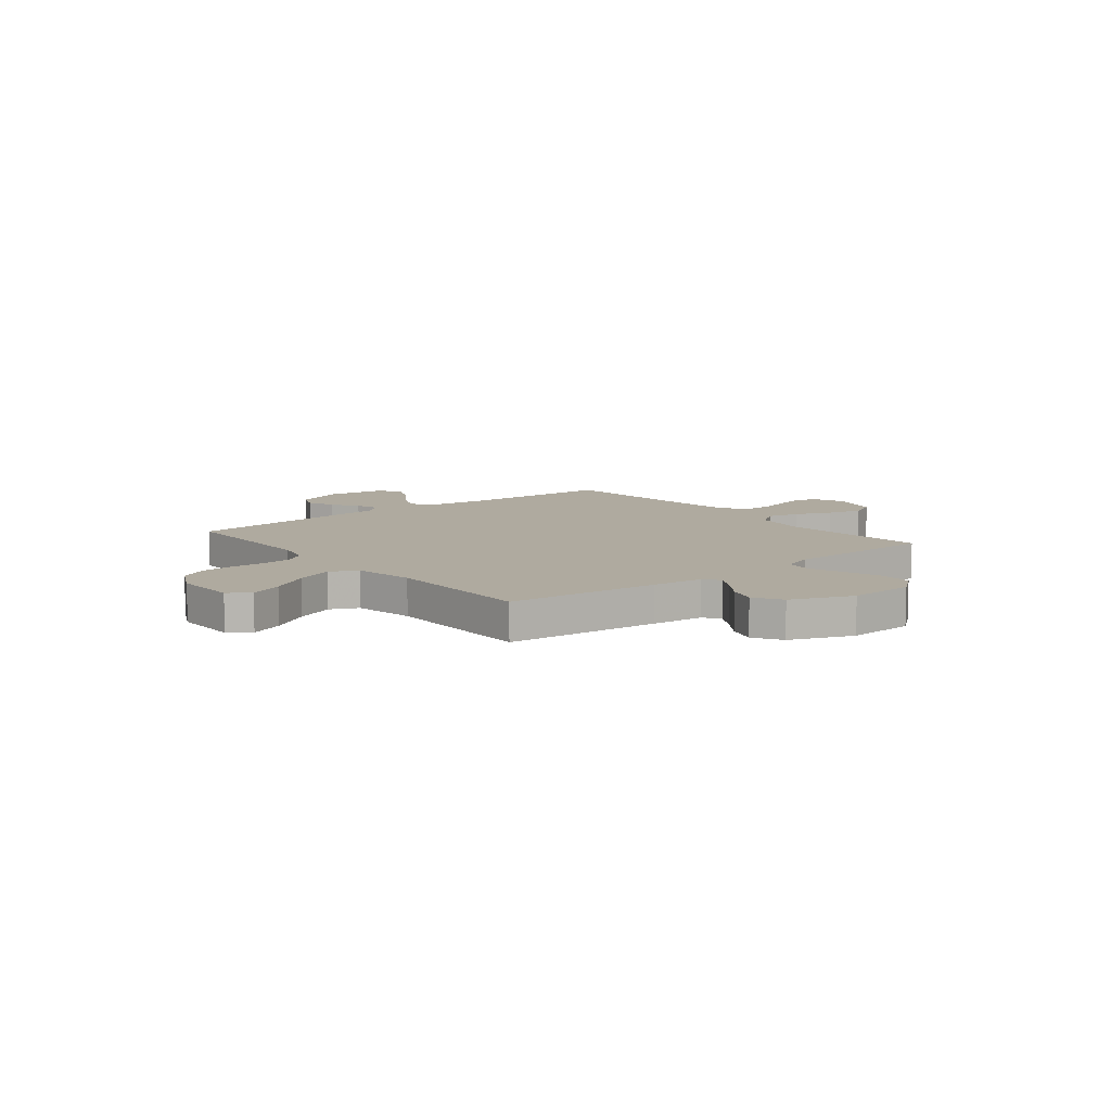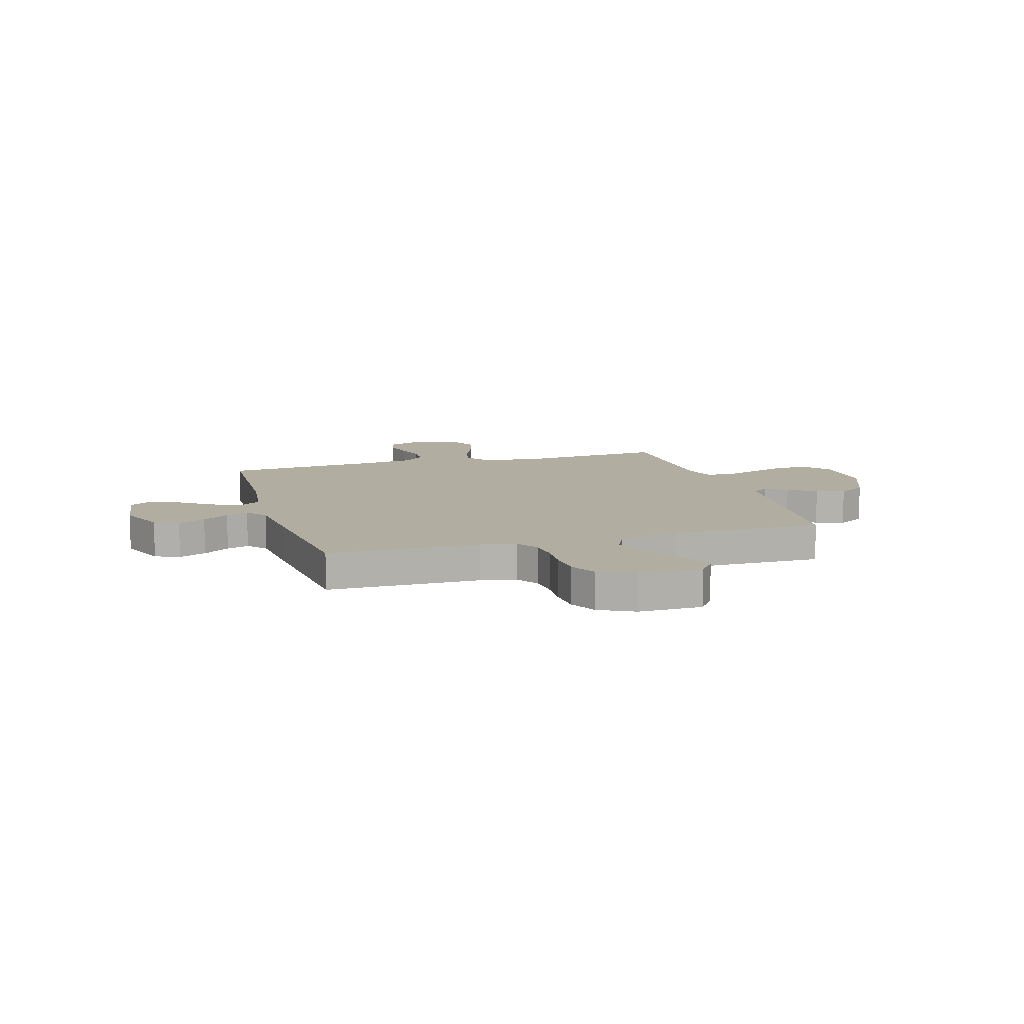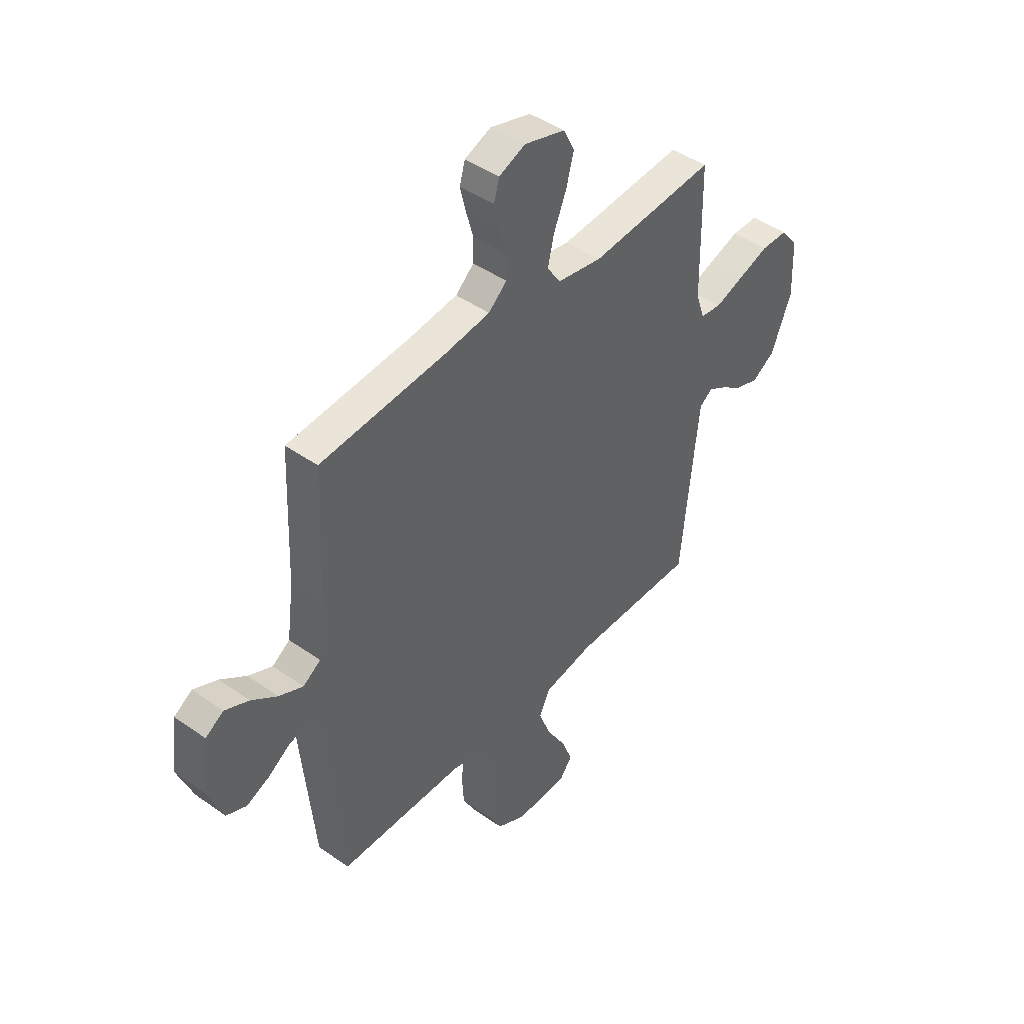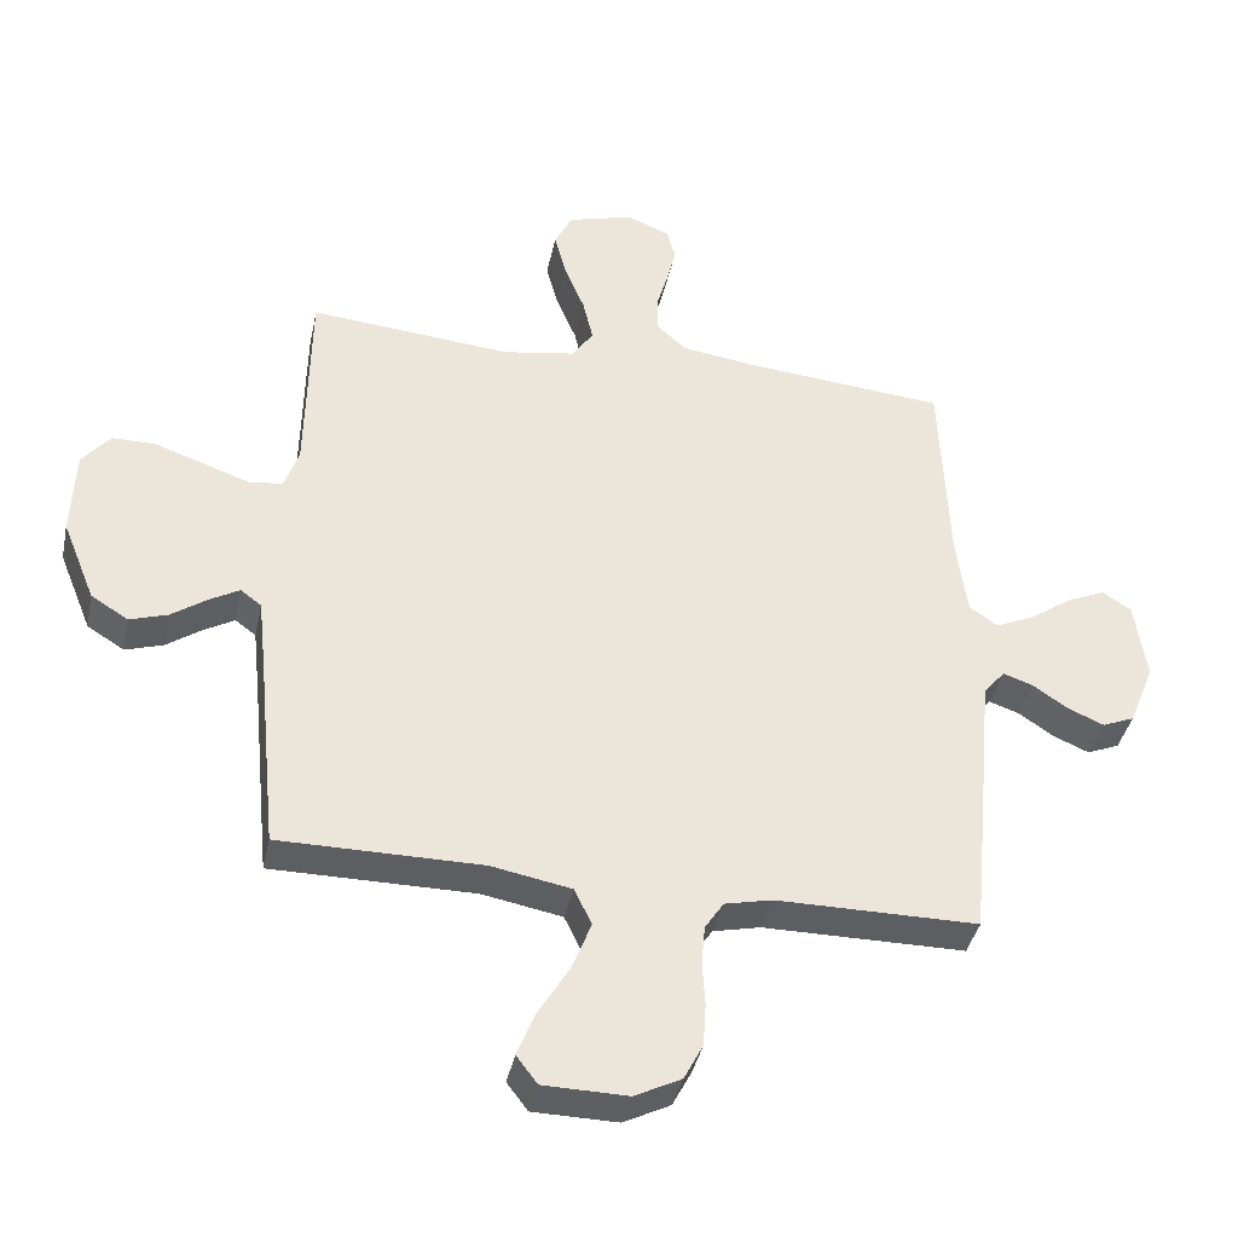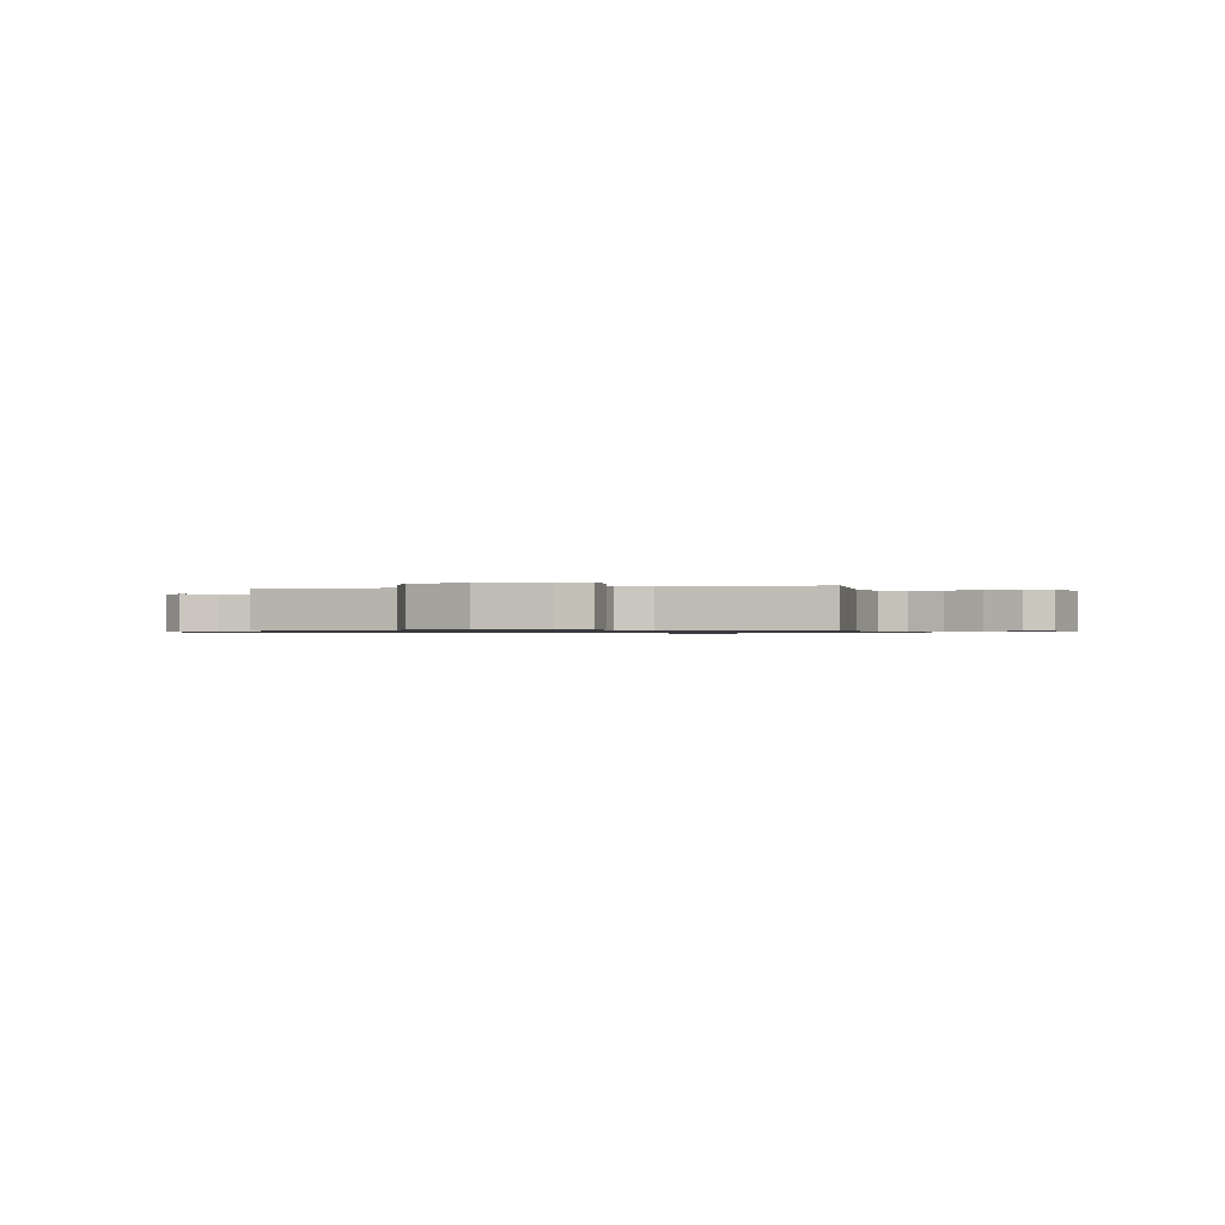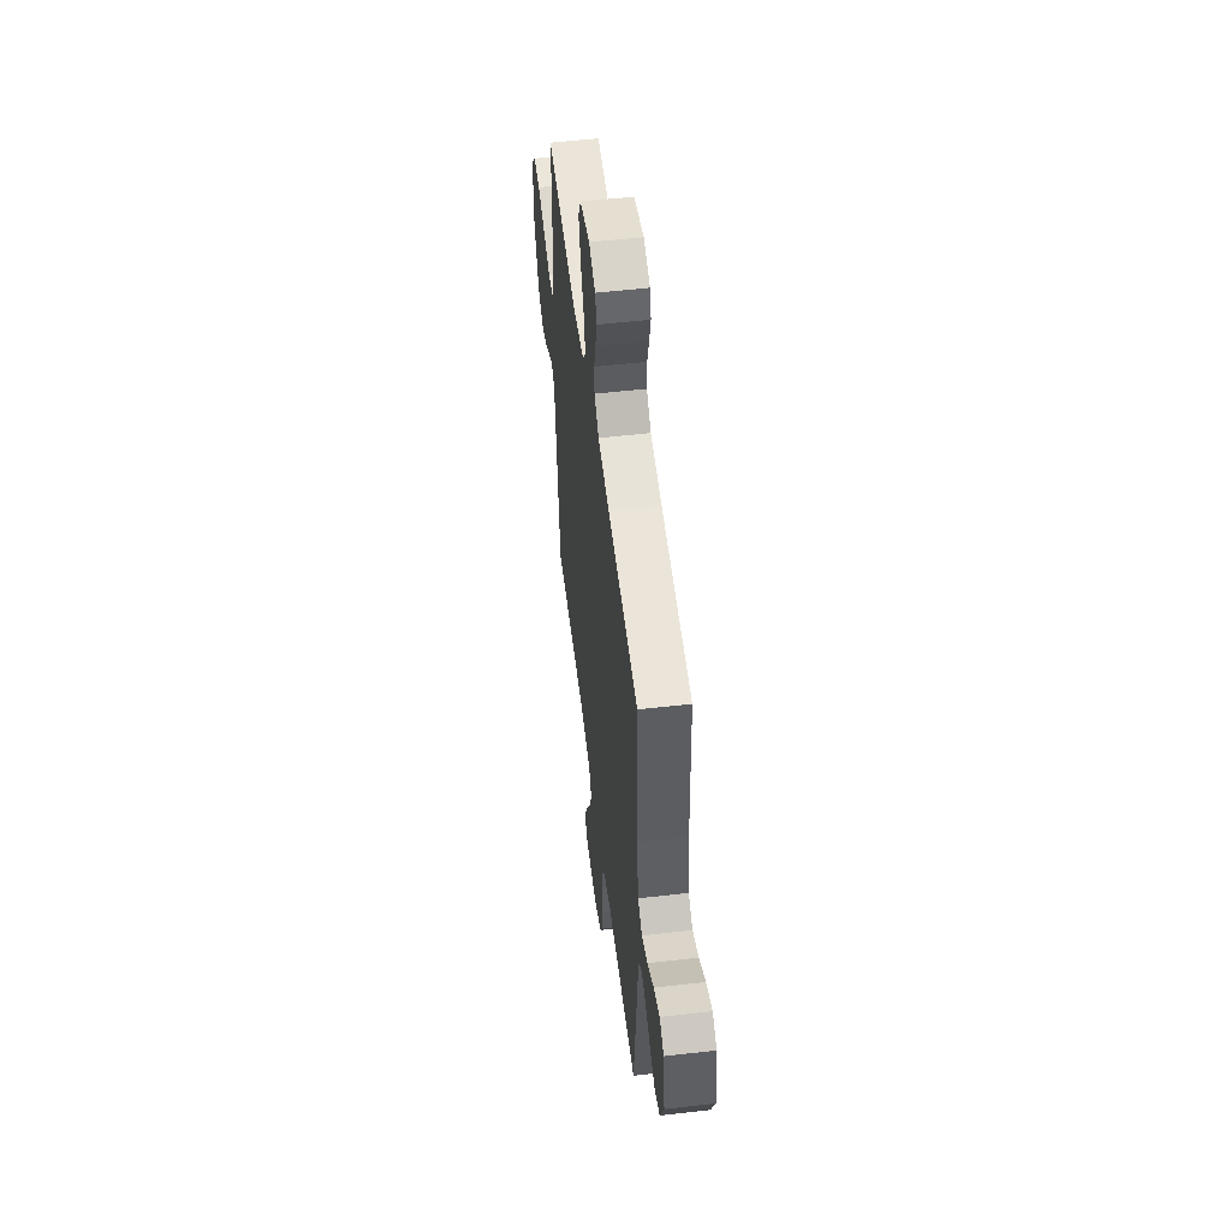
<metadata>
{"format":"obj","ext":"obj","renderer":"f3d","projection":"perspective","resolution":1024,"background":"white","views":[{"elev":9.4,"azim":-128.8,"up":"+Y"},{"elev":10.4,"azim":163.5,"up":"+Y"},{"elev":44.3,"azim":129.6,"up":"+Z"},{"elev":-39.2,"azim":-11.9,"up":"+Z"},{"elev":-0.7,"azim":-74.5,"up":"+Y"},{"elev":54.2,"azim":83.0,"up":"+Z"}]}
</metadata>
<code>
v -0.5 0.07 -0.5
v -0.53 0.07 -0.2
v -0.541 0.07 -0.098
v -0.572 0.07 -0.075
v -0.616 0.07 -0.1
v -0.669 0.07 -0.137
v -0.725 0.07 -0.155
v -0.78 0.07 -0.121
v -0.829 0.07 0
v -0.824 0.07 0.13
v -0.783 0.07 0.181
v -0.719 0.07 0.181
v -0.646 0.07 0.156
v -0.577 0.07 0.132
v -0.526 0.07 0.138
v -0.505 0.07 0.2
v -0.5 0.07 0.5
v -0.2 0.07 0.474
v -0.093 0.07 0.492
v -0.061 0.07 0.539
v -0.076 0.07 0.603
v -0.106 0.07 0.675
v -0.124 0.07 0.743
v -0.098 0.07 0.796
v 0 0.07 0.824
v 0.063 0.07 0.798
v 0.076 0.07 0.752
v 0.062 0.07 0.694
v 0.045 0.07 0.634
v 0.046 0.07 0.58
v 0.09 0.07 0.541
v 0.2 0.07 0.526
v 0.5 0.07 0.5
v 0.512 0.07 0.2
v 0.528 0.07 0.08
v 0.57 0.07 0.051
v 0.628 0.07 0.077
v 0.69 0.07 0.121
v 0.748 0.07 0.147
v 0.791 0.07 0.119
v 0.808 0.07 0
v 0.77 0.07 -0.095
v 0.722 0.07 -0.115
v 0.668 0.07 -0.092
v 0.616 0.07 -0.057
v 0.572 0.07 -0.042
v 0.54 0.07 -0.079
v 0.529 0.07 -0.2
v 0.5 0.07 -0.5
v 0.2 0.07 -0.501
v 0.13 0.07 -0.517
v 0.102 0.07 -0.559
v 0.097 0.07 -0.617
v 0.101 0.07 -0.683
v 0.097 0.07 -0.747
v 0.069 0.07 -0.801
v 0 0.07 -0.836
v -0.125 0.07 -0.834
v -0.156 0.07 -0.793
v -0.13 0.07 -0.727
v -0.084 0.07 -0.65
v -0.055 0.07 -0.576
v -0.081 0.07 -0.522
v -0.2 0.07 -0.5
v -0.5 0 -0.5
v -0.53 0 -0.2
v -0.541 0 -0.098
v -0.572 0 -0.075
v -0.616 0 -0.1
v -0.669 0 -0.137
v -0.725 0 -0.155
v -0.78 0 -0.121
v -0.829 0 0
v -0.824 0 0.13
v -0.783 0 0.181
v -0.719 0 0.181
v -0.646 0 0.156
v -0.577 0 0.132
v -0.526 0 0.138
v -0.505 0 0.2
v -0.5 0 0.5
v -0.2 0 0.474
v -0.093 0 0.492
v -0.061 0 0.539
v -0.076 0 0.603
v -0.106 0 0.675
v -0.124 0 0.743
v -0.098 0 0.796
v 0 0 0.824
v 0.063 0 0.798
v 0.076 0 0.752
v 0.062 0 0.694
v 0.045 0 0.634
v 0.046 0 0.58
v 0.09 0 0.541
v 0.2 0 0.526
v 0.5 0 0.5
v 0.512 0 0.2
v 0.528 0 0.08
v 0.57 0 0.051
v 0.628 0 0.077
v 0.69 0 0.121
v 0.748 0 0.147
v 0.791 0 0.119
v 0.808 0 0
v 0.77 0 -0.095
v 0.722 0 -0.115
v 0.668 0 -0.092
v 0.616 0 -0.057
v 0.572 0 -0.042
v 0.54 0 -0.079
v 0.529 0 -0.2
v 0.5 0 -0.5
v 0.2 0 -0.501
v 0.13 0 -0.517
v 0.102 0 -0.559
v 0.097 0 -0.617
v 0.101 0 -0.683
v 0.097 0 -0.747
v 0.069 0 -0.801
v 0 0 -0.836
v -0.125 0 -0.834
v -0.156 0 -0.793
v -0.13 0 -0.727
v -0.084 0 -0.65
v -0.055 0 -0.576
v -0.081 0 -0.522
v -0.2 0 -0.5
f 58 59 60 61
f 58 61 62
f 57 58 62
f 56 57 62
f 53 54 55 56
f 52 53 56 62
f 51 52 62 63
f 47 48 49 50
f 47 50 51 63
f 42 43 44 45
f 42 45 46
f 41 42 46
f 40 41 46
f 37 38 39 40
f 36 37 40 46
f 35 36 46 47
f 32 33 34
f 31 32 34 35
f 30 31 35 47
f 26 27 28 29
f 24 25 26 29
f 24 29 30
f 21 22 23 24
f 20 21 24 30
f 19 20 30 47
f 16 17 18
f 15 16 18 19
f 11 12 13 14
f 9 10 11 14
f 9 14 15
f 8 9 15
f 5 6 7 8
f 4 5 8 15
f 3 4 15 19
f 64 1 2
f 19 47 63 64
f 2 3 19 64
f 125 124 123 122
f 126 125 122
f 126 122 121
f 126 121 120
f 120 119 118 117
f 126 120 117 116
f 127 126 116 115
f 114 113 112 111
f 127 115 114 111
f 109 108 107 106
f 110 109 106
f 110 106 105
f 110 105 104
f 104 103 102 101
f 110 104 101 100
f 111 110 100 99
f 98 97 96
f 99 98 96 95
f 111 99 95 94
f 93 92 91 90
f 93 90 89 88
f 94 93 88
f 88 87 86 85
f 94 88 85 84
f 111 94 84 83
f 82 81 80
f 83 82 80 79
f 78 77 76 75
f 78 75 74 73
f 79 78 73
f 79 73 72
f 72 71 70 69
f 79 72 69 68
f 83 79 68 67
f 66 65 128
f 128 127 111 83
f 128 83 67 66
f 1 65 66 2
f 2 66 67 3
f 3 67 68 4
f 4 68 69 5
f 5 69 70 6
f 6 70 71 7
f 7 71 72 8
f 8 72 73 9
f 9 73 74 10
f 10 74 75 11
f 11 75 76 12
f 12 76 77 13
f 13 77 78 14
f 14 78 79 15
f 15 79 80 16
f 16 80 81 17
f 17 81 82 18
f 18 82 83 19
f 19 83 84 20
f 20 84 85 21
f 21 85 86 22
f 22 86 87 23
f 23 87 88 24
f 24 88 89 25
f 25 89 90 26
f 26 90 91 27
f 27 91 92 28
f 28 92 93 29
f 29 93 94 30
f 30 94 95 31
f 31 95 96 32
f 32 96 97 33
f 33 97 98 34
f 34 98 99 35
f 35 99 100 36
f 36 100 101 37
f 37 101 102 38
f 38 102 103 39
f 39 103 104 40
f 40 104 105 41
f 41 105 106 42
f 42 106 107 43
f 43 107 108 44
f 44 108 109 45
f 45 109 110 46
f 46 110 111 47
f 47 111 112 48
f 48 112 113 49
f 49 113 114 50
f 50 114 115 51
f 51 115 116 52
f 52 116 117 53
f 53 117 118 54
f 54 118 119 55
f 55 119 120 56
f 56 120 121 57
f 57 121 122 58
f 58 122 123 59
f 59 123 124 60
f 60 124 125 61
f 61 125 126 62
f 62 126 127 63
f 63 127 128 64
f 64 128 65 1

</code>
